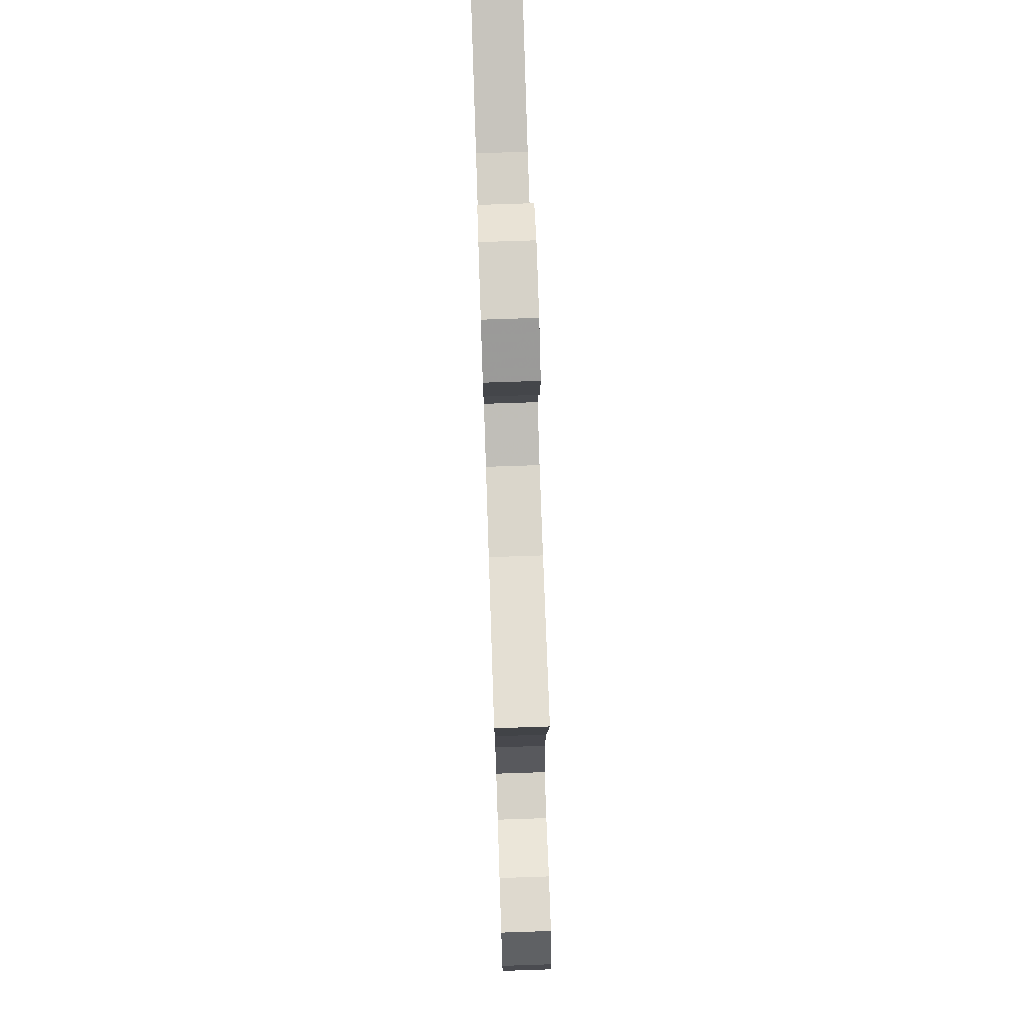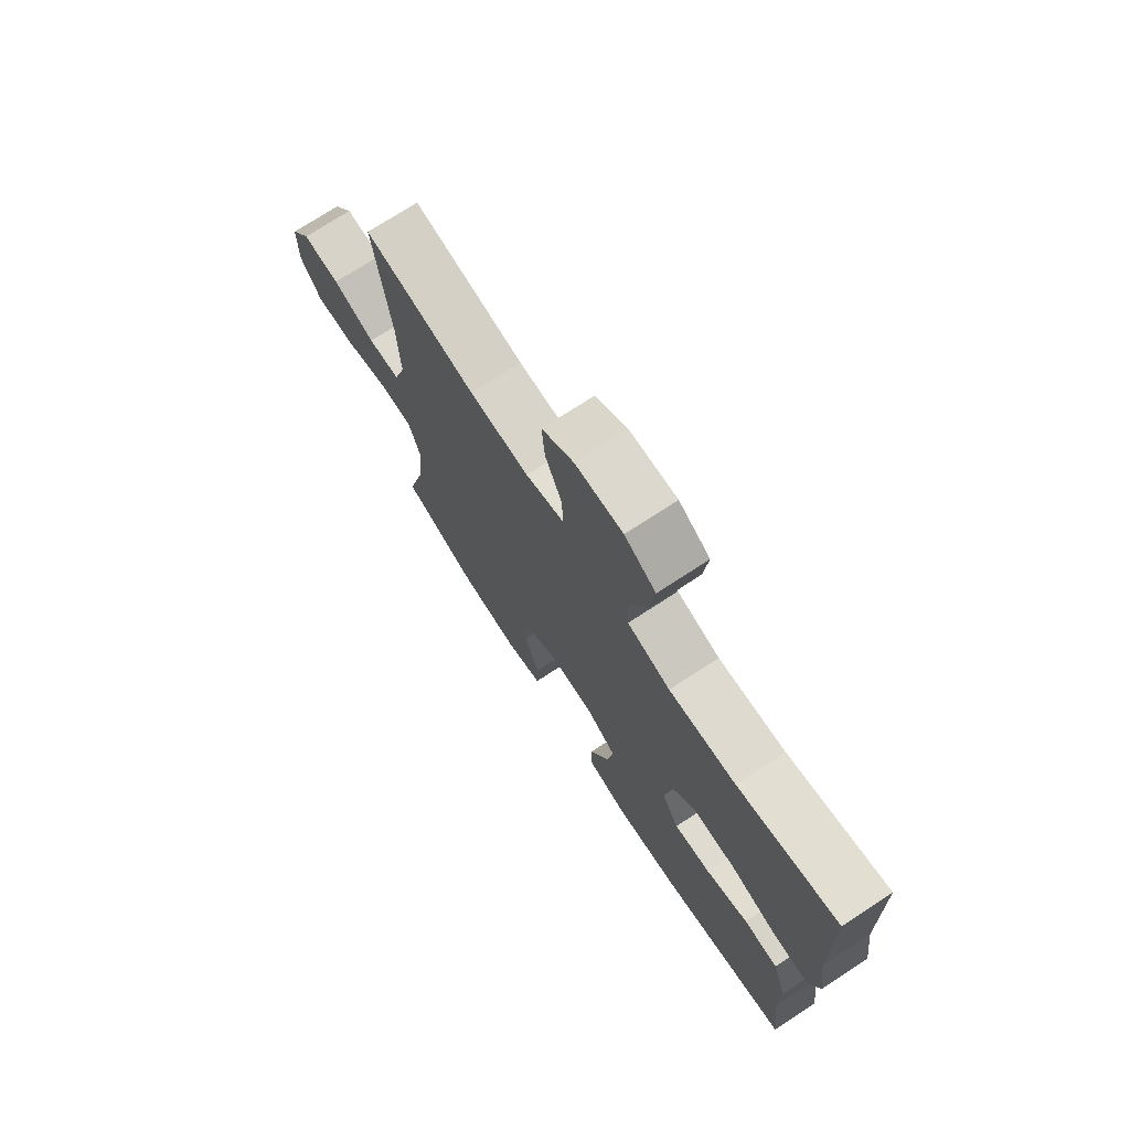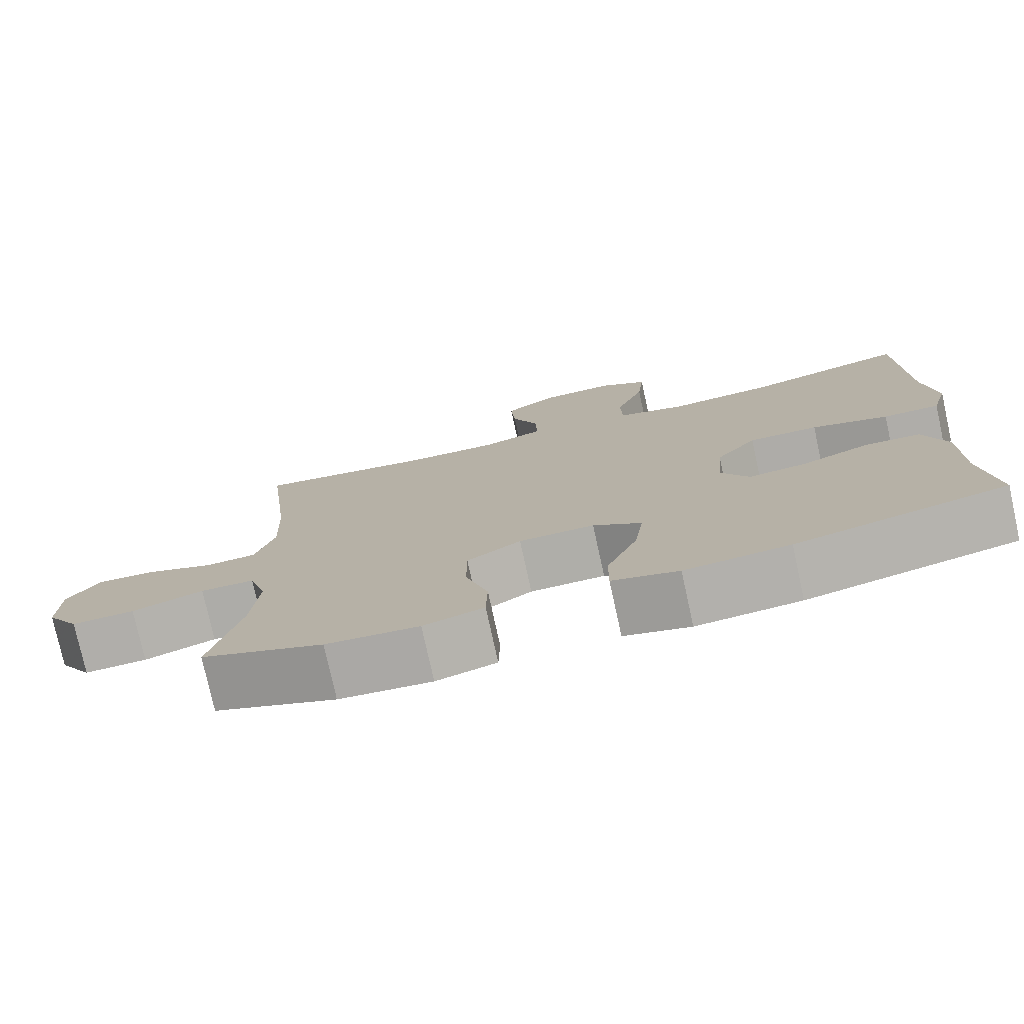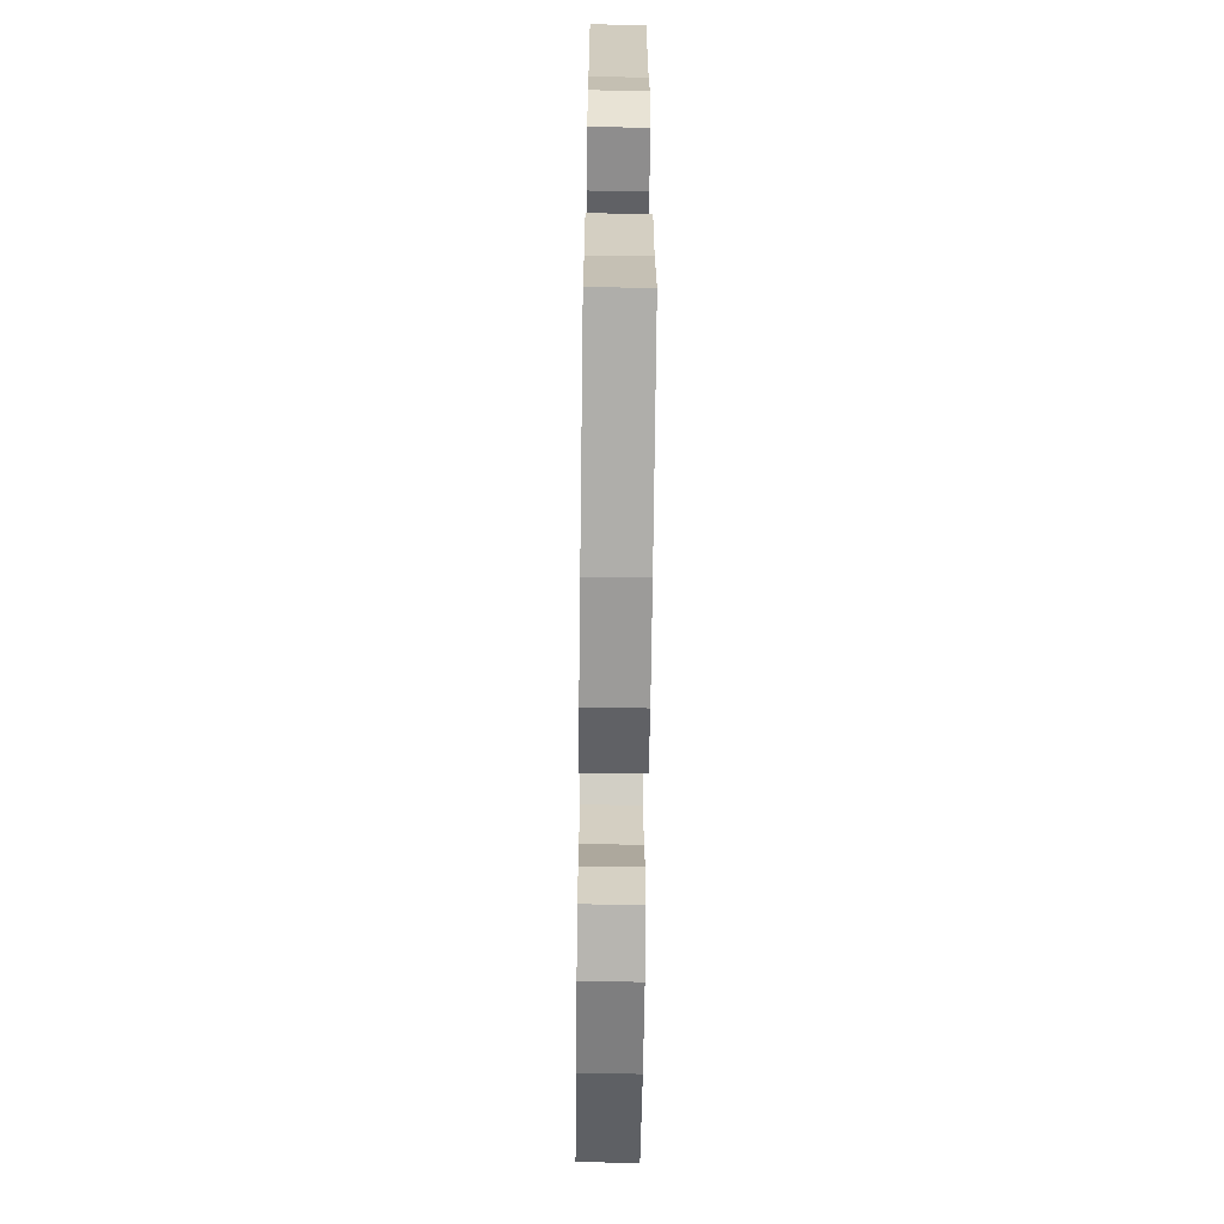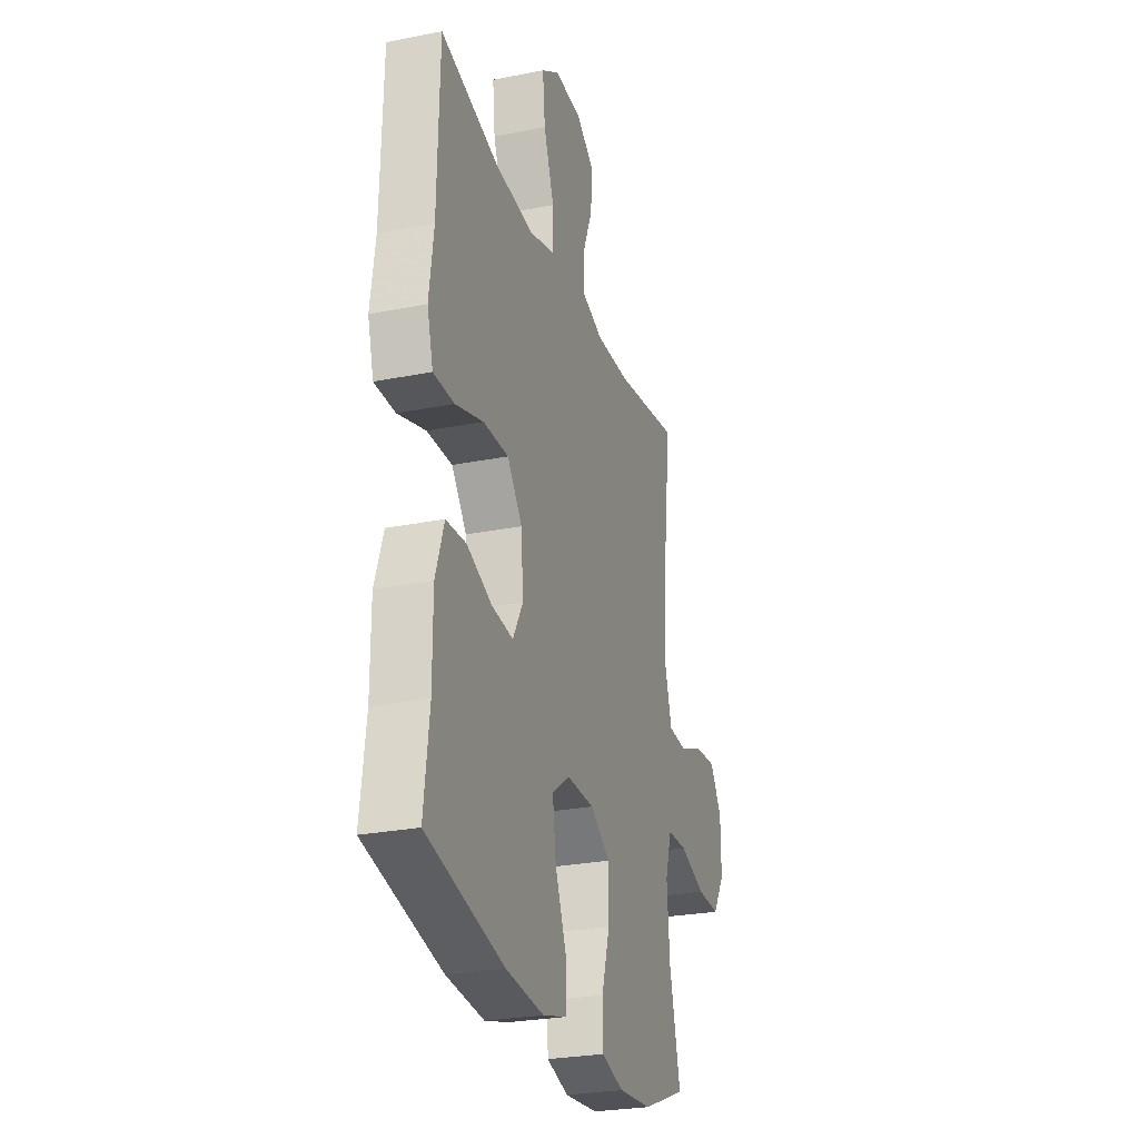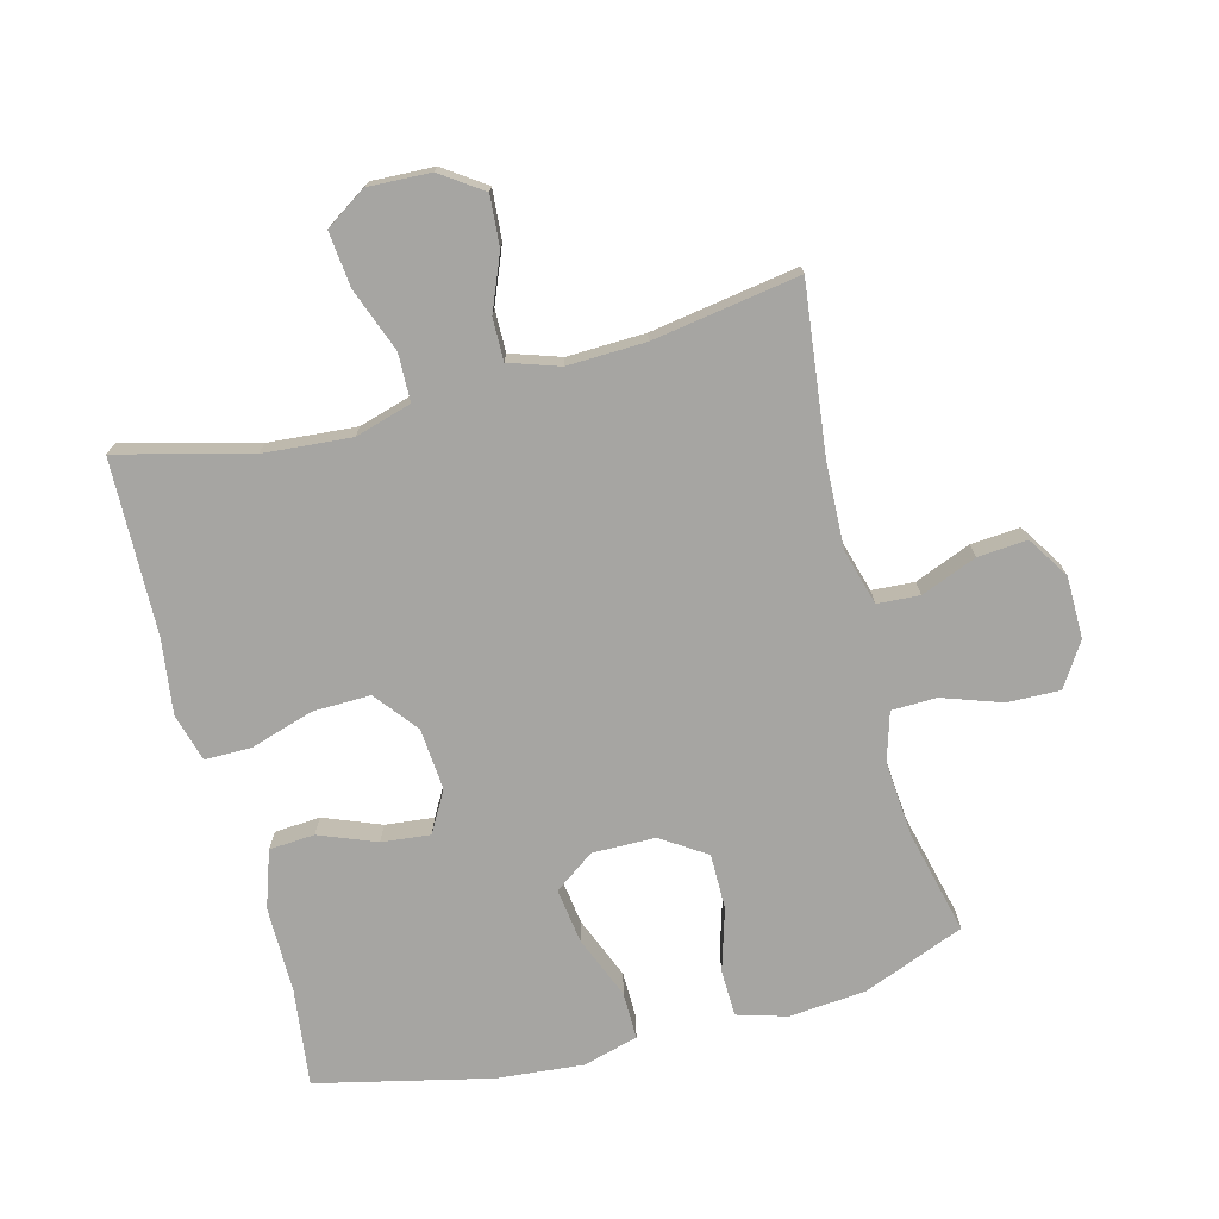
<metadata>
{"format":"obj","ext":"obj","renderer":"f3d","projection":"perspective","resolution":1024,"background":"white","views":[{"elev":75.9,"azim":88.1,"up":"+Z"},{"elev":73.8,"azim":-123.1,"up":"+Z"},{"elev":-77.3,"azim":-167.6,"up":"+Z"},{"elev":-64.7,"azim":-90.7,"up":"+Z"},{"elev":-26.7,"azim":-72.8,"up":"+Z"},{"elev":-73.6,"azim":14.6,"up":"+Y"}]}
</metadata>
<code>
v 0.5 0.07 -0.5
v 0.342 0.07 -0.563
v 0.222 0.07 -0.574
v 0.144 0.07 -0.551
v 0.142 0.07 -0.478
v 0.171 0.07 -0.381
v 0.171 0.07 -0.294
v 0.101 0.07 -0.248
v 0.003 0.07 -0.247
v -0.06 0.07 -0.292
v -0.048 0.07 -0.378
v -0.008 0.07 -0.476
v -0.007 0.07 -0.55
v -0.093 0.07 -0.574
v -0.228 0.07 -0.562
v -0.5 0.07 -0.5
v -0.481 0.07 -0.349
v -0.481 0.07 -0.212
v -0.451 0.07 -0.123
v -0.38 0.07 -0.118
v -0.291 0.07 -0.153
v -0.215 0.07 -0.161
v -0.179 0.07 -0.097
v -0.187 0.07 0
v -0.24 0.07 0.067
v -0.33 0.07 0.065
v -0.429 0.07 0.034
v -0.502 0.07 0.034
v -0.523 0.07 0.109
v -0.507 0.07 0.226
v -0.5 0.07 0.5
v -0.294 0.07 0.447
v -0.157 0.07 0.436
v -0.069 0.07 0.462
v -0.067 0.07 0.537
v -0.104 0.07 0.636
v -0.113 0.07 0.722
v -0.049 0.07 0.764
v 0.048 0.07 0.76
v 0.113 0.07 0.715
v 0.107 0.07 0.637
v 0.072 0.07 0.551
v 0.071 0.07 0.485
v 0.149 0.07 0.459
v 0.271 0.07 0.463
v 0.5 0.07 0.5
v 0.469 0.07 0.238
v 0.464 0.07 0.105
v 0.489 0.07 0.018
v 0.555 0.07 0.014
v 0.642 0.07 0.049
v 0.719 0.07 0.055
v 0.761 0.07 -0.01
v 0.762 0.07 -0.107
v 0.719 0.07 -0.175
v 0.637 0.07 -0.173
v 0.544 0.07 -0.141
v 0.474 0.07 -0.143
v 0.451 0.07 -0.219
v 0.461 0.07 -0.338
v 0.5 0 -0.5
v 0.342 0 -0.563
v 0.222 0 -0.574
v 0.144 0 -0.551
v 0.142 0 -0.478
v 0.171 0 -0.381
v 0.171 0 -0.294
v 0.101 0 -0.248
v 0.003 0 -0.247
v -0.06 0 -0.292
v -0.048 0 -0.378
v -0.008 0 -0.476
v -0.007 0 -0.55
v -0.093 0 -0.574
v -0.228 0 -0.562
v -0.5 0 -0.5
v -0.481 0 -0.349
v -0.481 0 -0.212
v -0.451 0 -0.123
v -0.38 0 -0.118
v -0.291 0 -0.153
v -0.215 0 -0.161
v -0.179 0 -0.097
v -0.187 0 0
v -0.24 0 0.067
v -0.33 0 0.065
v -0.429 0 0.034
v -0.502 0 0.034
v -0.523 0 0.109
v -0.507 0 0.226
v -0.5 0 0.5
v -0.294 0 0.447
v -0.157 0 0.436
v -0.069 0 0.462
v -0.067 0 0.537
v -0.104 0 0.636
v -0.113 0 0.722
v -0.049 0 0.764
v 0.048 0 0.76
v 0.113 0 0.715
v 0.107 0 0.637
v 0.072 0 0.551
v 0.071 0 0.485
v 0.149 0 0.459
v 0.271 0 0.463
v 0.5 0 0.5
v 0.469 0 0.238
v 0.464 0 0.105
v 0.489 0 0.018
v 0.555 0 0.014
v 0.642 0 0.049
v 0.719 0 0.055
v 0.761 0 -0.01
v 0.762 0 -0.107
v 0.719 0 -0.175
v 0.637 0 -0.173
v 0.544 0 -0.141
v 0.474 0 -0.143
v 0.451 0 -0.219
v 0.461 0 -0.338
f 54 55 56 57
f 54 57 58
f 53 54 58
f 50 51 52 53
f 49 50 53 58
f 48 49 58 59
f 45 46 47
f 44 45 47 48
f 43 44 48 59
f 39 40 41 42
f 39 42 43
f 38 39 43
f 35 36 37 38
f 34 35 38 43
f 33 34 43 59
f 30 31 32
f 26 27 28 29
f 25 26 29 30
f 18 19 20 21
f 17 18 21 22
f 16 17 22
f 15 16 22
f 14 15 22 23
f 11 12 13 14
f 10 11 14 23
f 3 4 5 6
f 3 6 7
f 60 1 2 3
f 60 3 7
f 59 60 7 8
f 33 59 8 9
f 25 30 32 33
f 24 25 33
f 23 24 33
f 9 10 23 33
f 117 116 115 114
f 118 117 114
f 118 114 113
f 113 112 111 110
f 118 113 110 109
f 119 118 109 108
f 107 106 105
f 108 107 105 104
f 119 108 104 103
f 102 101 100 99
f 103 102 99
f 103 99 98
f 98 97 96 95
f 103 98 95 94
f 119 103 94 93
f 92 91 90
f 89 88 87 86
f 90 89 86 85
f 81 80 79 78
f 82 81 78 77
f 82 77 76
f 82 76 75
f 83 82 75 74
f 74 73 72 71
f 83 74 71 70
f 66 65 64 63
f 67 66 63
f 63 62 61 120
f 67 63 120
f 68 67 120 119
f 69 68 119 93
f 93 92 90 85
f 93 85 84
f 93 84 83
f 93 83 70 69
f 1 61 62 2
f 2 62 63 3
f 3 63 64 4
f 4 64 65 5
f 5 65 66 6
f 6 66 67 7
f 7 67 68 8
f 8 68 69 9
f 9 69 70 10
f 10 70 71 11
f 11 71 72 12
f 12 72 73 13
f 13 73 74 14
f 14 74 75 15
f 15 75 76 16
f 16 76 77 17
f 17 77 78 18
f 18 78 79 19
f 19 79 80 20
f 20 80 81 21
f 21 81 82 22
f 22 82 83 23
f 23 83 84 24
f 24 84 85 25
f 25 85 86 26
f 26 86 87 27
f 27 87 88 28
f 28 88 89 29
f 29 89 90 30
f 30 90 91 31
f 31 91 92 32
f 32 92 93 33
f 33 93 94 34
f 34 94 95 35
f 35 95 96 36
f 36 96 97 37
f 37 97 98 38
f 38 98 99 39
f 39 99 100 40
f 40 100 101 41
f 41 101 102 42
f 42 102 103 43
f 43 103 104 44
f 44 104 105 45
f 45 105 106 46
f 46 106 107 47
f 47 107 108 48
f 48 108 109 49
f 49 109 110 50
f 50 110 111 51
f 51 111 112 52
f 52 112 113 53
f 53 113 114 54
f 54 114 115 55
f 55 115 116 56
f 56 116 117 57
f 57 117 118 58
f 58 118 119 59
f 59 119 120 60
f 60 120 61 1

</code>
